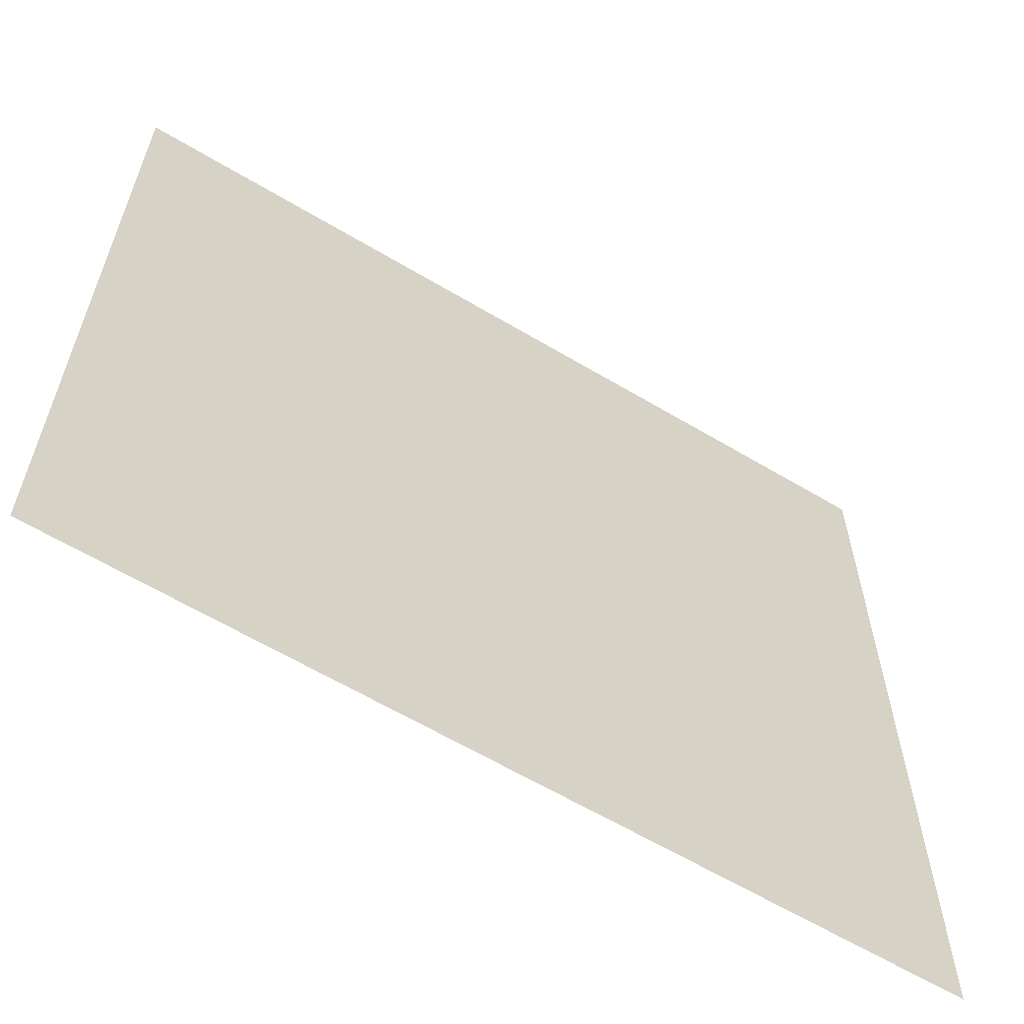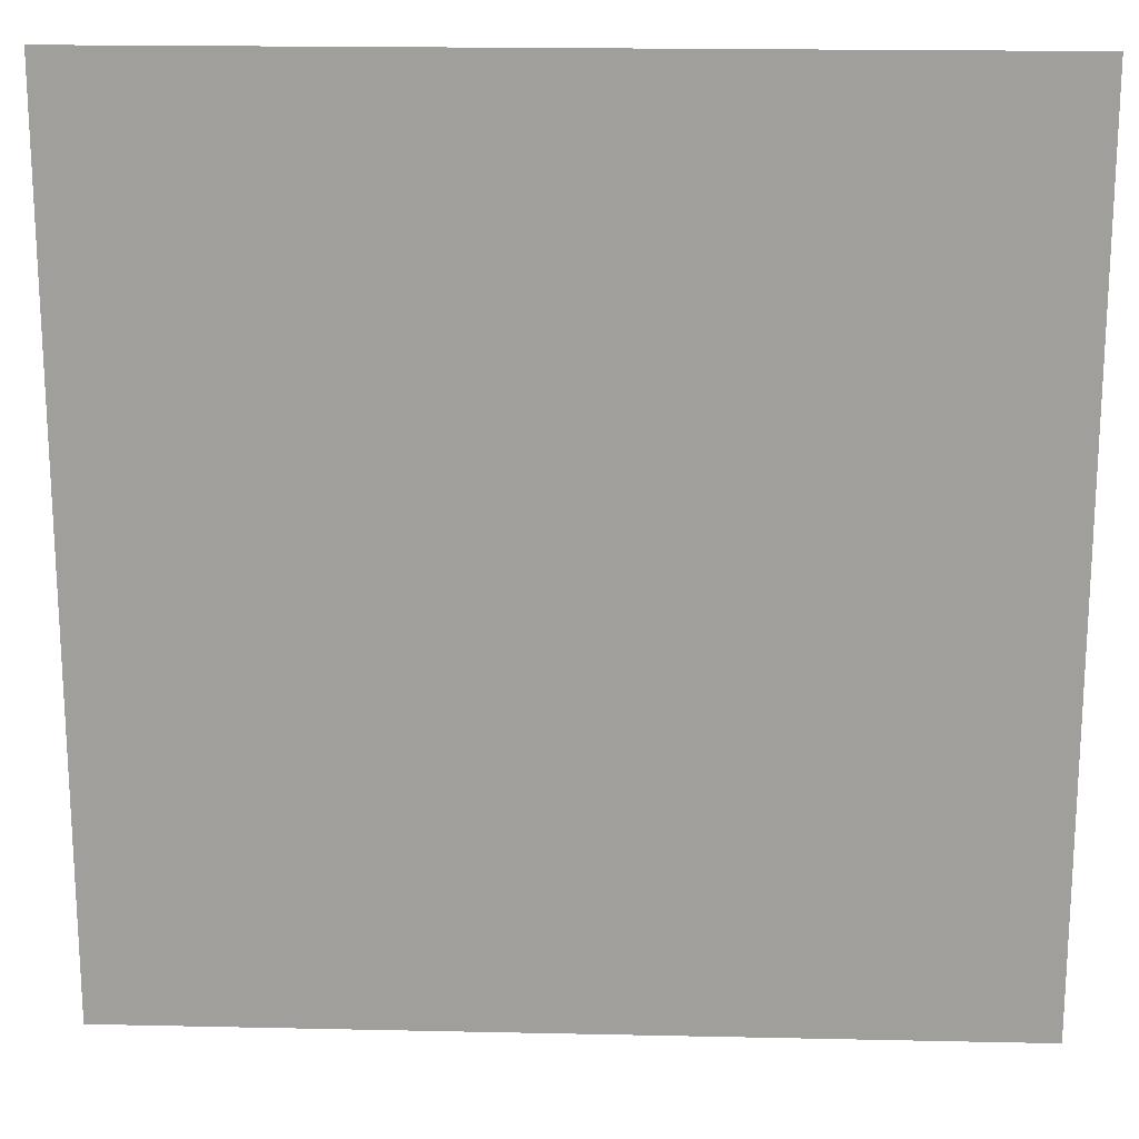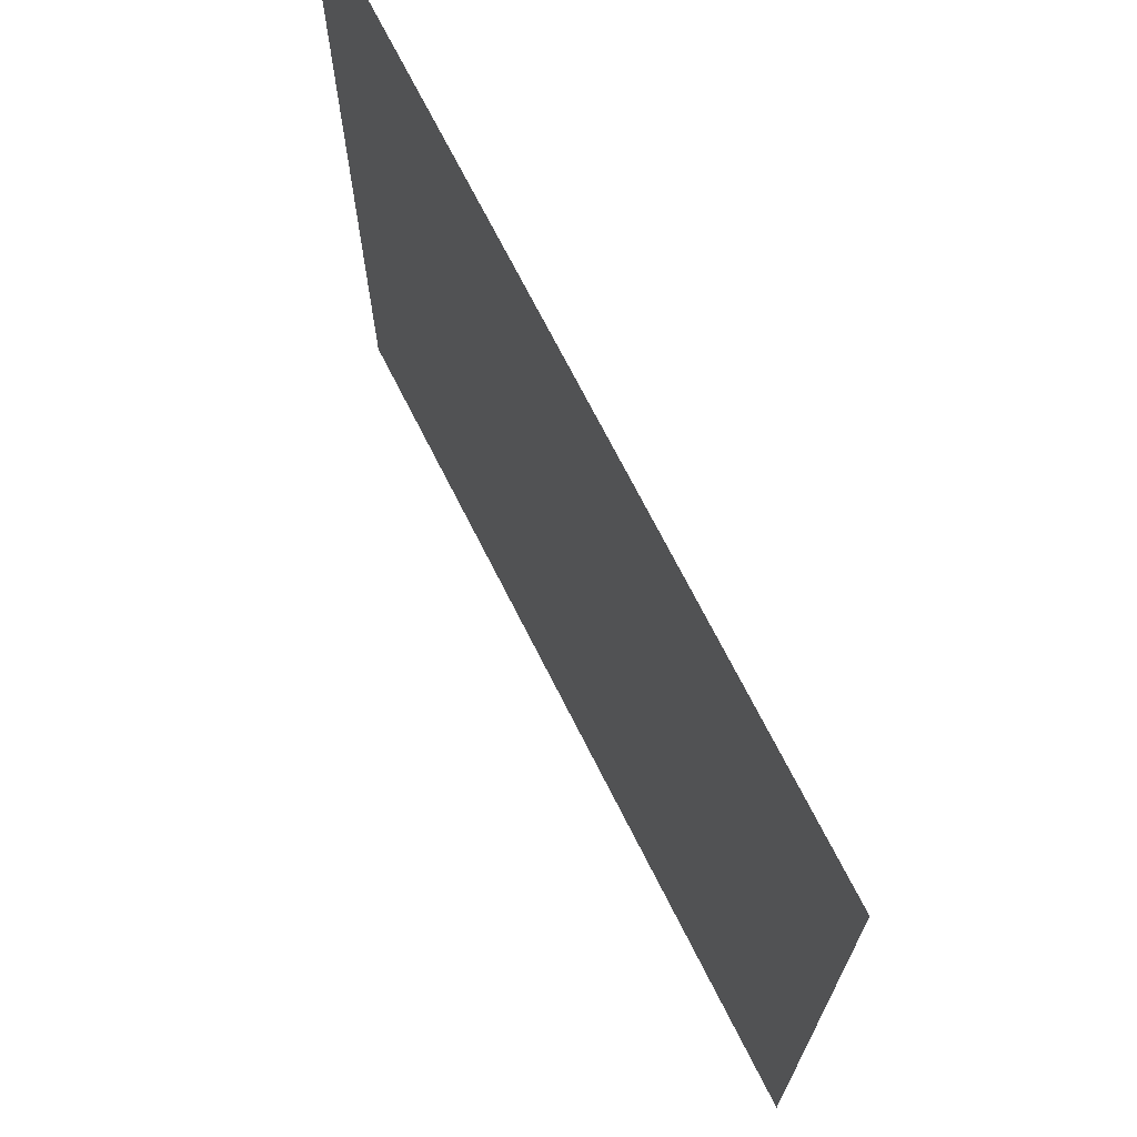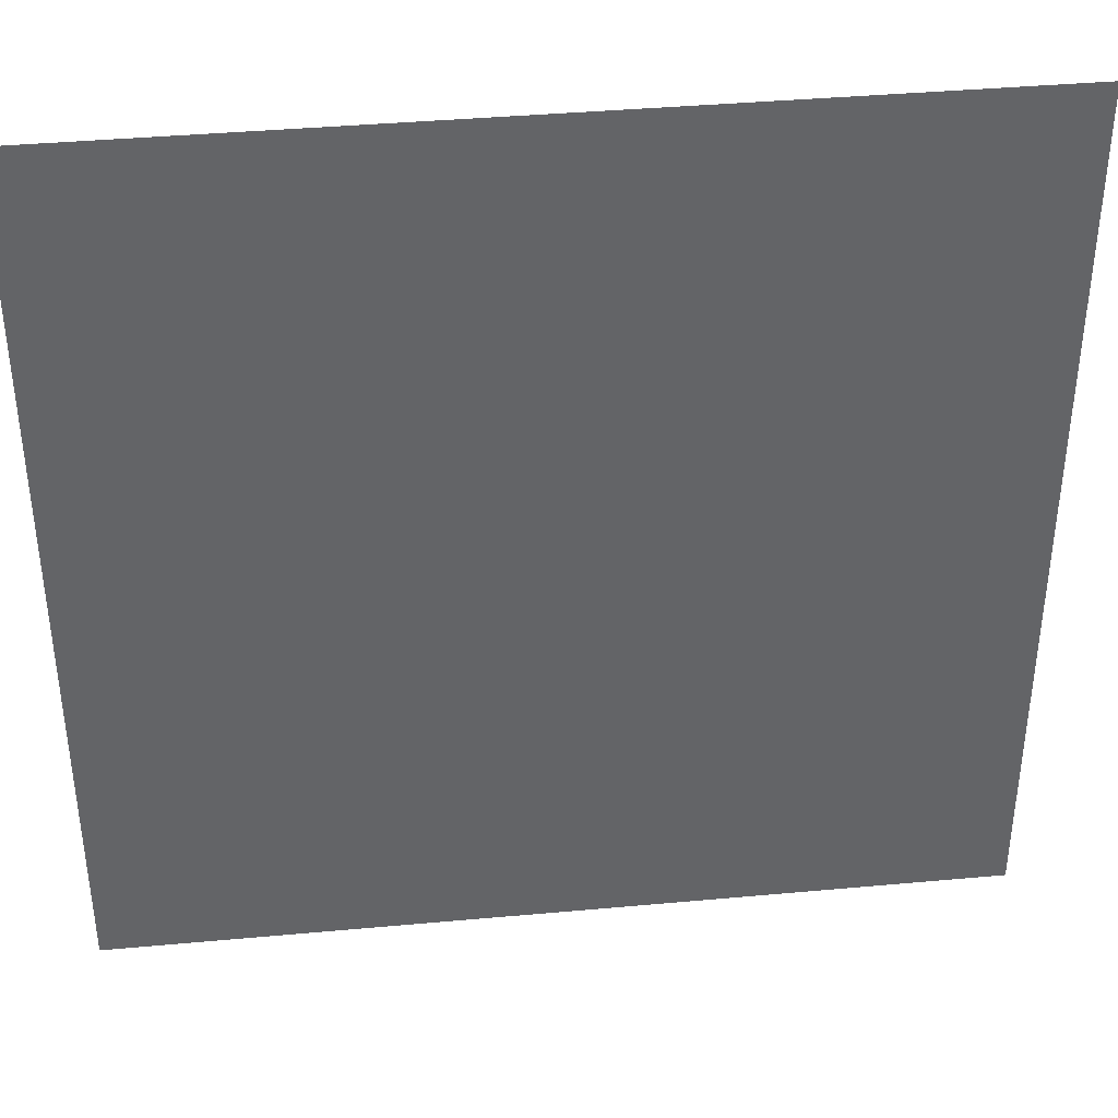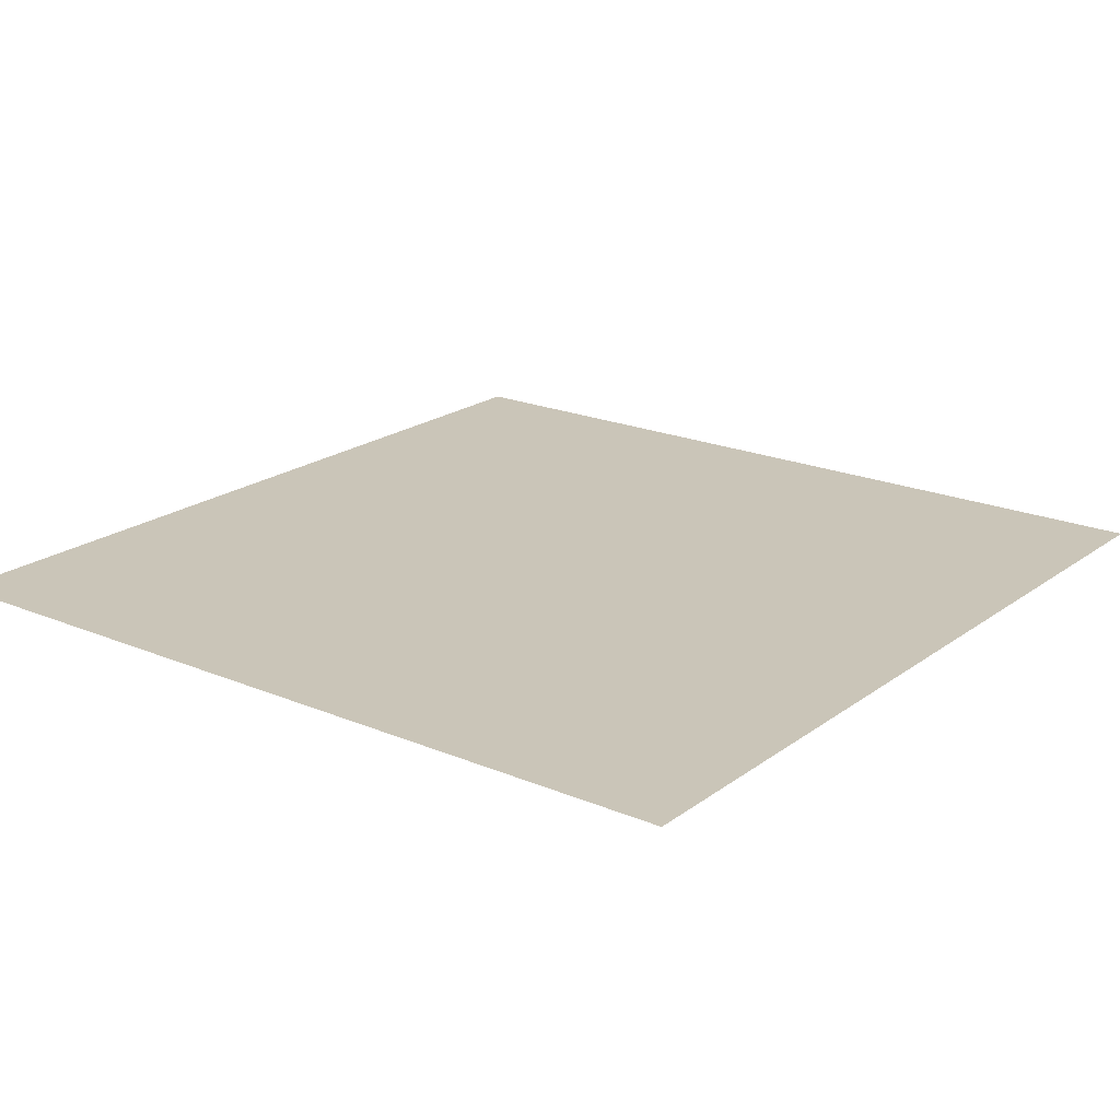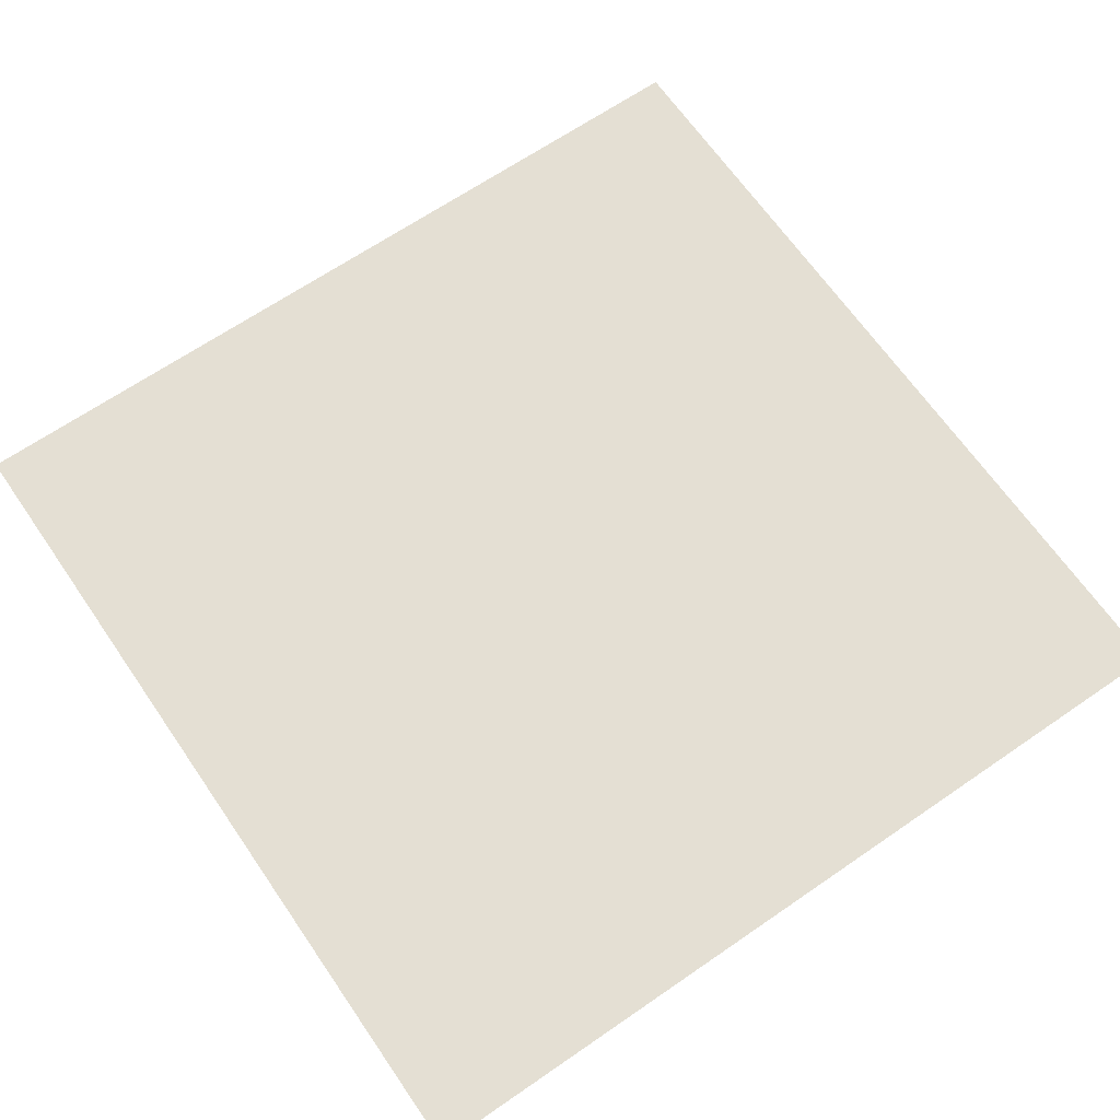
<metadata>
{"format":"obj","ext":"obj","renderer":"f3d","projection":"perspective","resolution":1024,"background":"white","views":[{"elev":-62.3,"azim":-31.2,"up":"+Z"},{"elev":18.5,"azim":2.4,"up":"+Z"},{"elev":71.1,"azim":-116.8,"up":"+Z"},{"elev":39.2,"azim":173.5,"up":"+Z"},{"elev":20.5,"azim":37.4,"up":"+Y"},{"elev":66.4,"azim":55.4,"up":"+Y"}]}
</metadata>
<code>
o Plane
v -0.3952 0 -0.6048
v 0.3952 0 -0.6048
v -0.3952 0 -1.395
v 0.3952 0 -1.395
f 1 2 4 3

</code>
